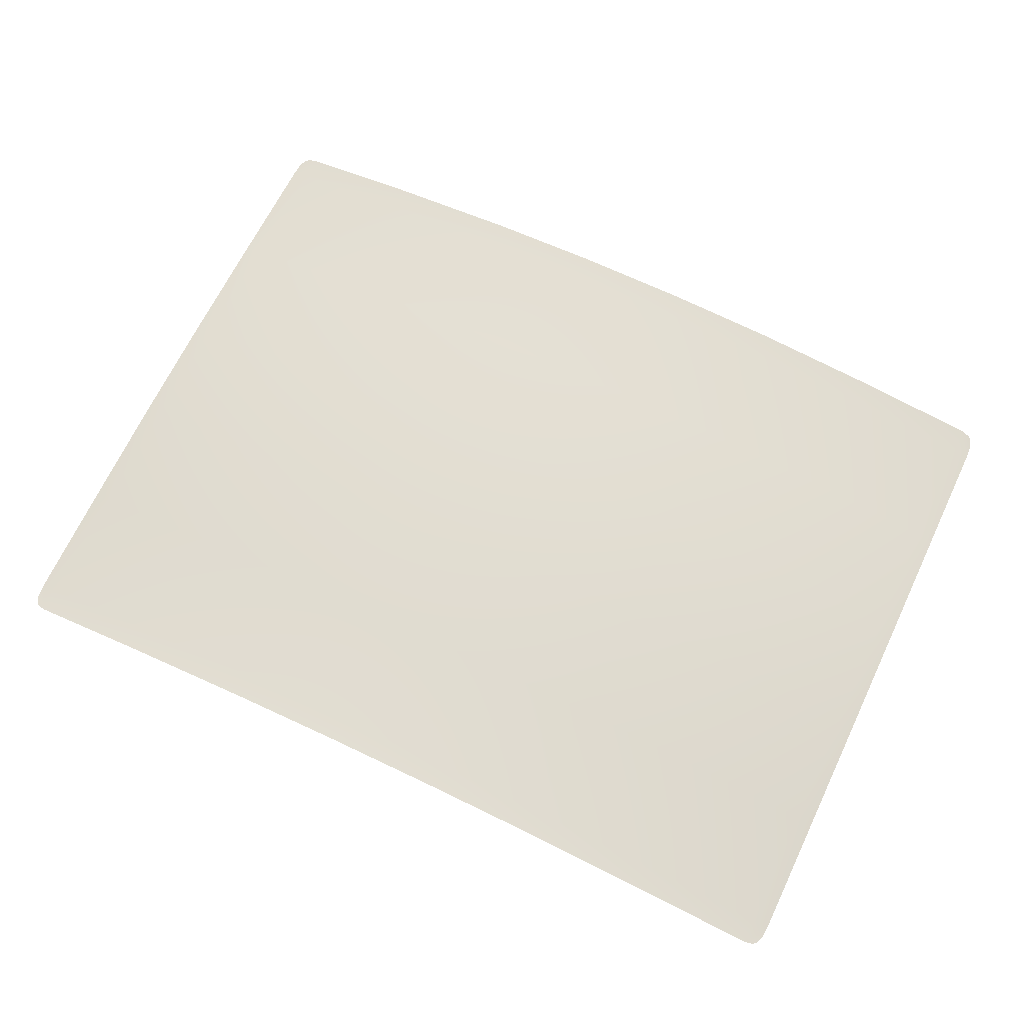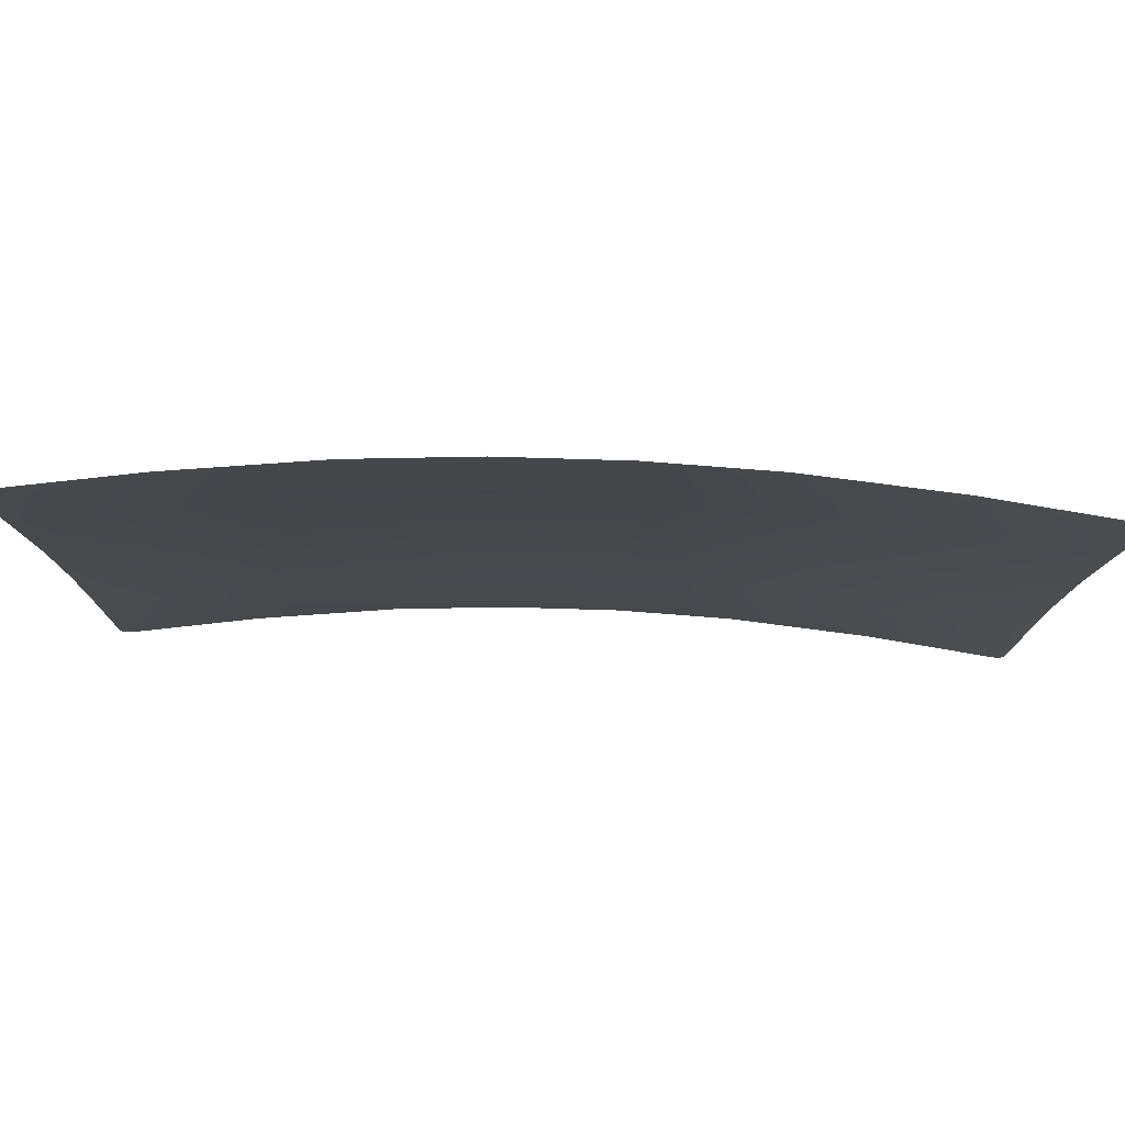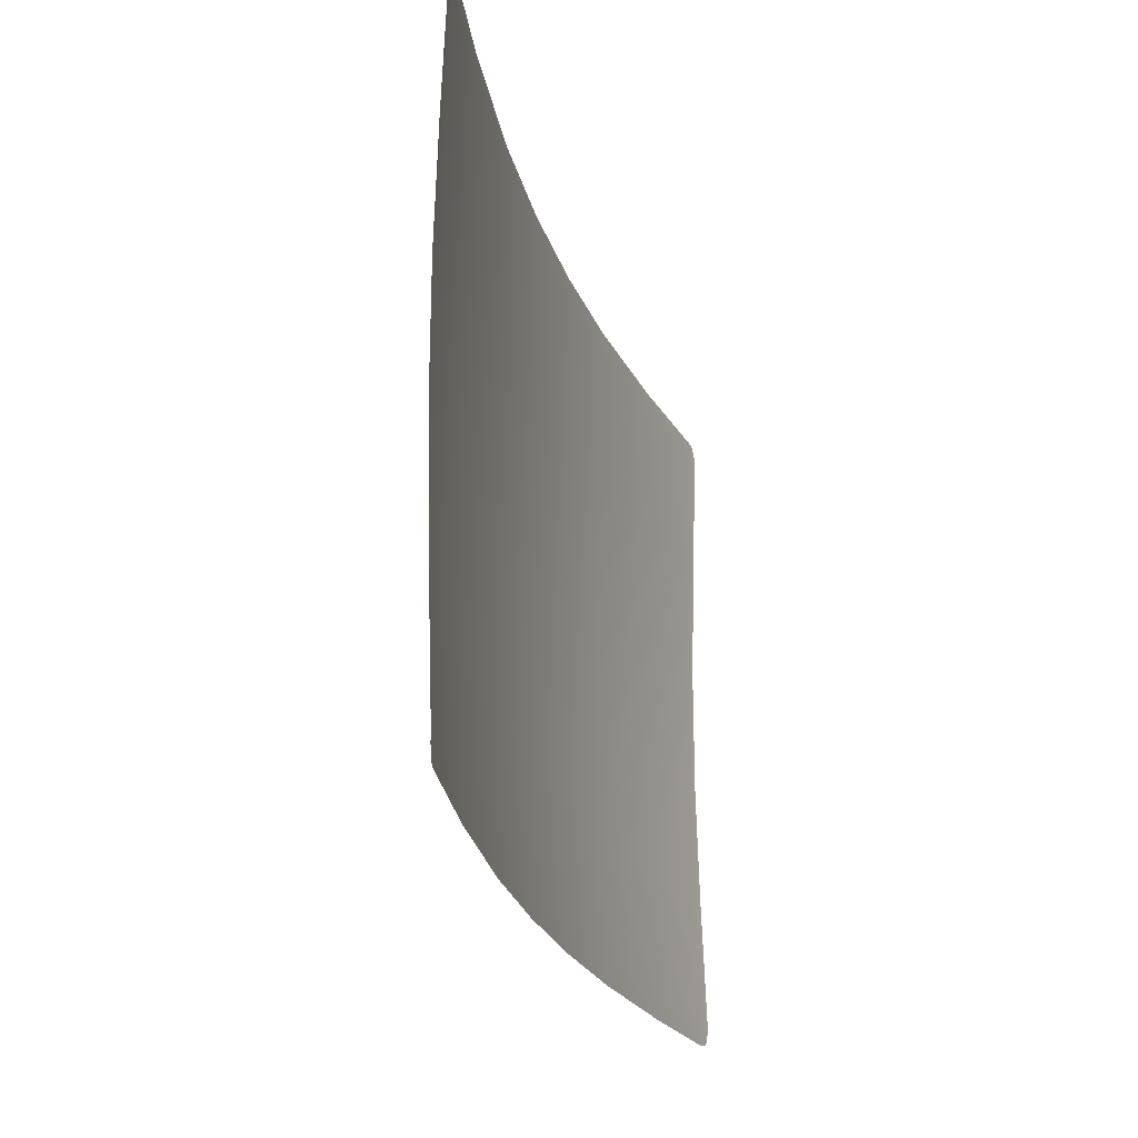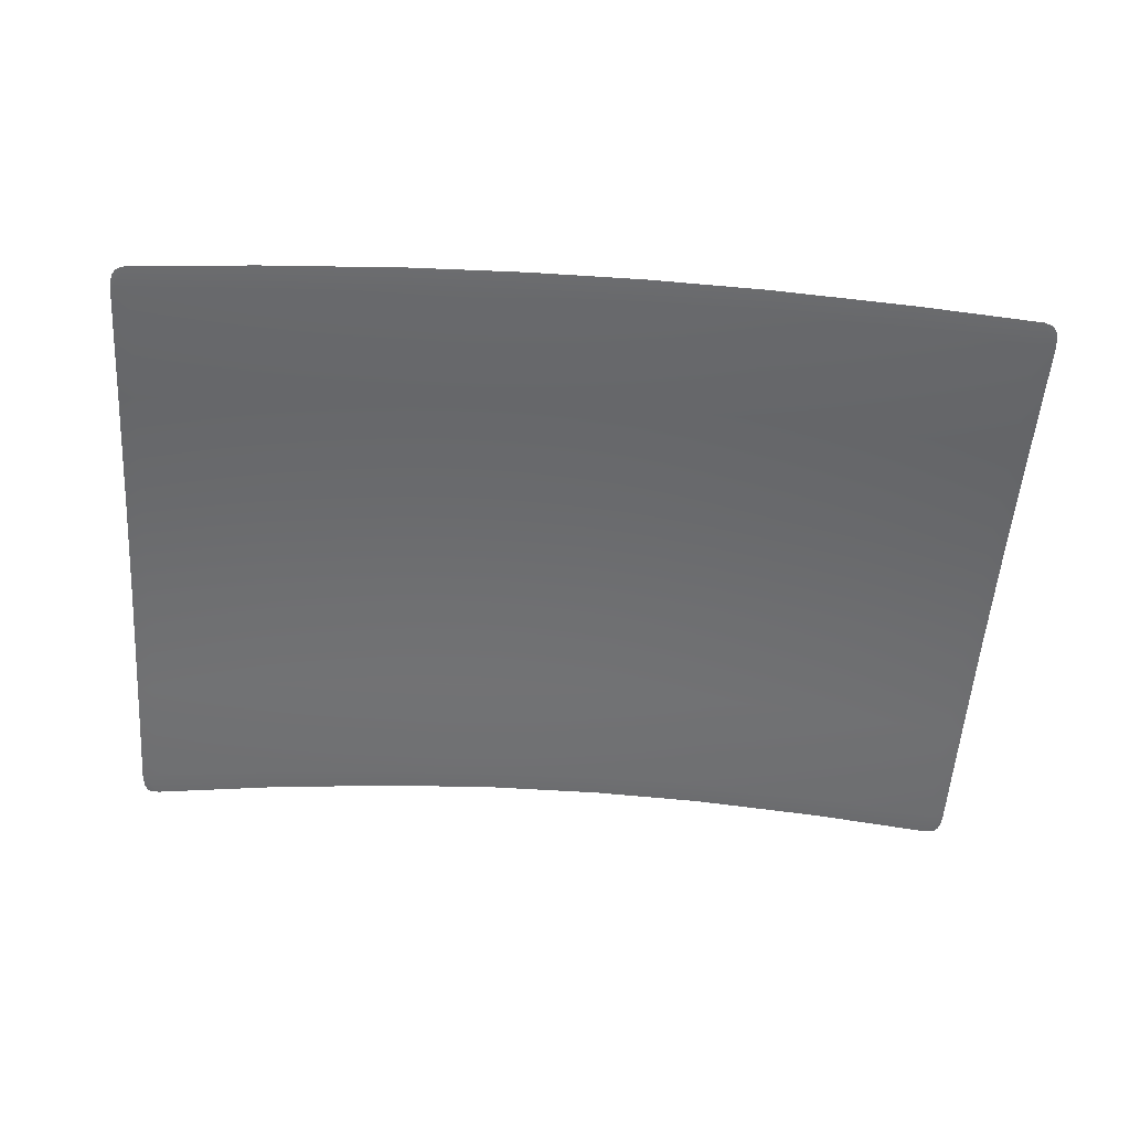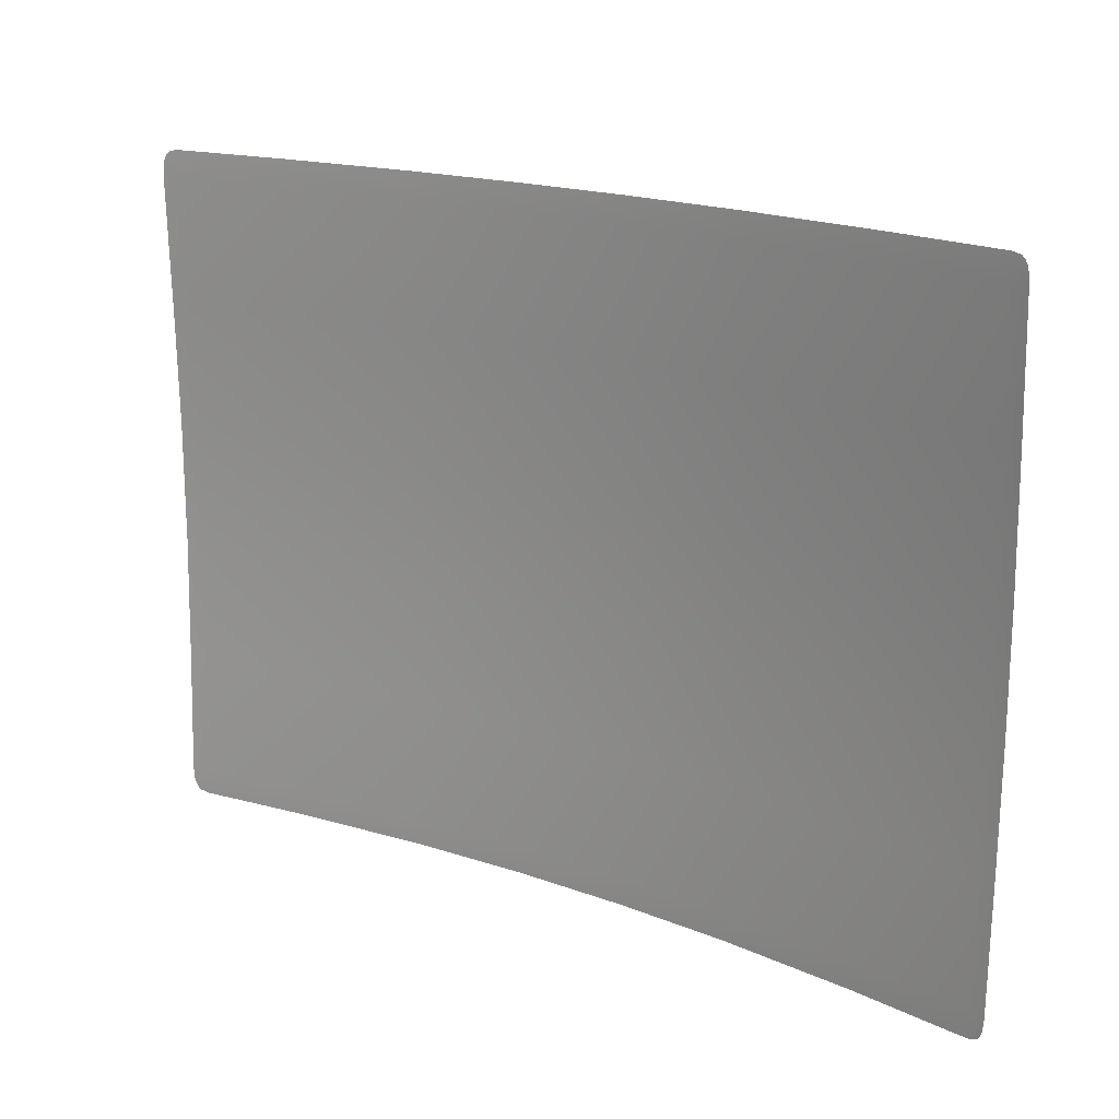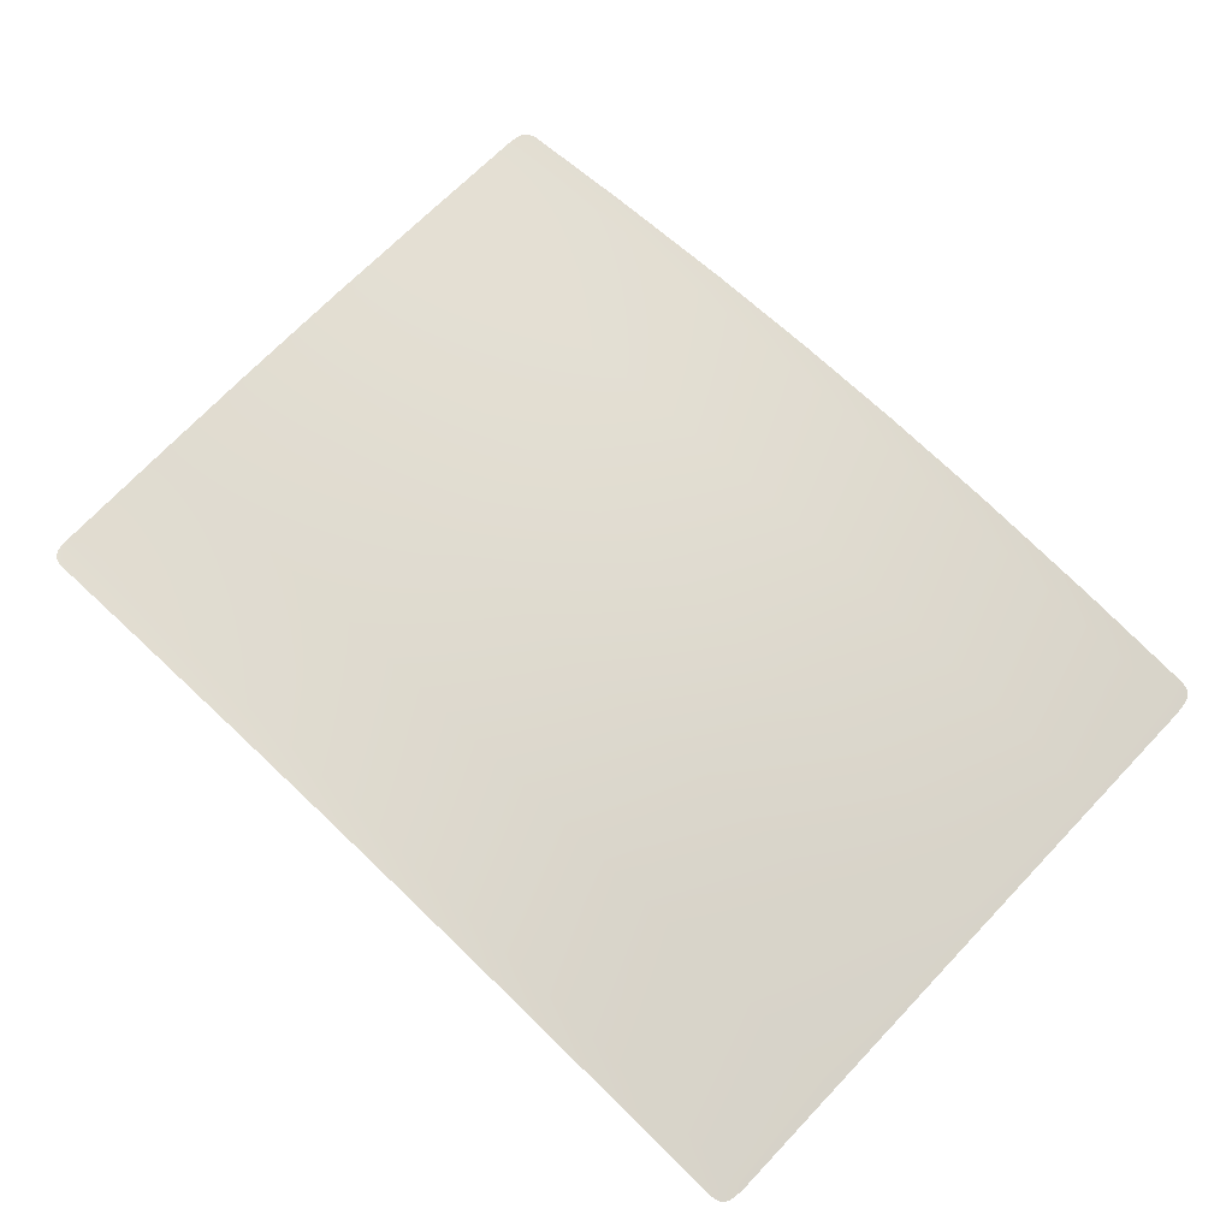
<metadata>
{"format":"obj","ext":"obj","renderer":"f3d","projection":"perspective","resolution":1024,"background":"white","views":[{"elev":67.9,"azim":25.6,"up":"+Z"},{"elev":79.0,"azim":-178.3,"up":"+Y"},{"elev":-23.6,"azim":104.8,"up":"+Y"},{"elev":-53.9,"azim":-4.0,"up":"+Z"},{"elev":18.1,"azim":-144.1,"up":"+Y"},{"elev":70.5,"azim":-136.3,"up":"+Z"}]}
</metadata>
<code>
g all
f 1 2 3
f 5 3 2
f 9 10 11
f 13 14 11
f 18 19 20
f 24 6 2
f 26 24 23
f 7 26 25
f 28 11 14
f 30 28 27
f 15 30 29
f 19 18 32
f 31 32 34
f 33 34 22
f 36 14 13
f 19 36 35
f 37 38 5
f 18 17 38
f 41 37 6
f 32 18 37
f 42 27 14
f 31 42 36
f 43 41 24
f 34 32 41
f 44 29 27
f 33 44 42
f 39 43 26
f 22 34 43
f 40 16 29
f 21 40 44
f 1 45 2
f 9 46 10
f 39 53 85
f 47 50 49
f 51 52 48
f 55 58 57
f 59 56 57
f 66 65 64
f 48 52 70
f 69 70 72
f 71 72 53
f 60 57 74
f 73 74 76
f 75 76 61
f 78 64 65
f 80 78 77
f 67 68 80
f 59 60 82
f 81 82 65
f 83 52 51
f 64 83 84
f 87 70 52
f 78 87 83
f 60 73 88
f 82 88 77
f 89 72 70
f 80 89 87
f 73 75 90
f 88 90 79
f 85 53 72
f 68 85 89
f 75 62 86
f 90 86 67
f 47 48 91
f 55 56 92
f 4 1 3
f 6 5 2
f 12 9 11
f 10 13 11
f 17 18 20
f 67 86 21
f 25 26 23
f 67 21 22
f 23 24 2
f 8 7 25
f 27 28 14
f 29 30 27
f 16 15 29
f 31 19 32
f 33 31 34
f 21 33 22
f 35 36 13
f 20 19 35
f 6 37 5
f 37 18 38
f 41 32 37
f 24 41 6
f 36 42 14
f 19 31 36
f 26 43 24
f 43 34 41
f 42 44 27
f 31 33 42
f 7 39 26
f 39 22 43
f 44 40 29
f 33 21 44
f 39 7 53
f 62 16 40
f 22 85 68
f 62 40 86
f 86 40 21
f 15 16 62
f 48 47 49
f 49 51 48
f 68 67 22
f 56 55 57
f 60 59 57
f 63 66 64
f 69 48 70
f 71 69 72
f 54 71 53
f 73 60 74
f 75 73 76
f 62 75 61
f 77 78 65
f 79 80 77
f 79 67 80
f 81 59 82
f 66 81 65
f 84 83 51
f 63 64 84
f 83 87 52
f 64 78 83
f 82 60 88
f 65 82 77
f 87 89 70
f 78 80 87
f 88 73 90
f 77 88 79
f 89 85 72
f 80 68 89
f 90 75 86
f 79 90 67
f 53 7 8
f 53 8 54
f 22 39 85
f 15 62 61
v -0.9453 -0.6944 -0.09204
v -0.9218 -0.7038 -0.08774
v -0.9535 -0.6755 -0.09366
v -0.9504 -0.686 -0.09303
v -0.9558 -0.6506 -0.09413
v -0.9218 -0.6507 -0.08774
v -0.1221 -0.6507 -0.01034
v -0.1221 -0.7038 -0.01034
v -0.9453 0.6947 -0.09204
v -0.9535 0.6758 -0.09366
v -0.9218 0.7041 -0.08774
v -0.9387 0.7001 -0.09079
v -0.9558 0.6508 -0.09412
v -0.9218 0.6509 -0.08774
v -0.1221 0.7041 -0.01034
v -0.1221 0.6509 -0.01034
v -0.9558 -0.13 -0.07819
v -0.9218 -0.1301 -0.0718
v -0.9218 0.1303 -0.0718
v -0.9558 0.1303 -0.07819
v -0.1221 0.1303 0.00559
v -0.1221 -0.1301 0.00559
v -0.664 -0.7038 -0.05165
v -0.664 -0.6507 -0.05165
v -0.3683 -0.7038 -0.02216
v -0.3683 -0.6507 -0.02216
v -0.664 0.6509 -0.05165
v -0.664 0.7041 -0.05165
v -0.3683 0.6509 -0.02216
v -0.3683 0.7041 -0.02216
v -0.664 0.1303 -0.03571
v -0.664 -0.1301 -0.03571
v -0.3683 0.1303 -0.00623
v -0.3683 -0.1301 -0.00623
v -0.9558 0.3906 -0.08483
v -0.9218 0.3906 -0.07844
v -0.9218 -0.3904 -0.07844
v -0.9558 -0.3903 -0.08483
v -0.1221 -0.3904 -0.00105
v -0.1221 0.3906 -0.00105
v -0.664 -0.3904 -0.04235
v -0.664 0.3906 -0.04235
v -0.3683 -0.3904 -0.01287
v -0.3683 0.3906 -0.01287
v -0.9387 -0.6998 -0.09079
v -0.9504 0.6862 -0.09303
v 0.9453 -0.6944 -0.09204
v 0.9218 -0.7038 -0.08774
v 0.9535 -0.6755 -0.09366
v 0.9504 -0.686 -0.09303
v 0.9558 -0.6506 -0.09413
v 0.9218 -0.6507 -0.08774
v 0.1221 -0.6507 -0.01034
v 0.1221 -0.7038 -0.01034
v 0.9453 0.6947 -0.09204
v 0.9535 0.6758 -0.09366
v 0.9218 0.7041 -0.08774
v 0.9387 0.7001 -0.09079
v 0.9558 0.6508 -0.09412
v 0.9218 0.6509 -0.08774
v 0.1221 0.7041 -0.01034
v 0.1221 0.6509 -0.01034
v 0.9558 -0.13 -0.07819
v 0.9218 -0.1301 -0.0718
v 0.9218 0.1303 -0.0718
v 0.9558 0.1303 -0.07819
v 0.1221 0.1303 0.00559
v 0.1221 -0.1301 0.00559
v 0.664 -0.7038 -0.05165
v 0.664 -0.6507 -0.05165
v 0.3683 -0.7038 -0.02216
v 0.3683 -0.6507 -0.02216
v 0.664 0.6509 -0.05165
v 0.664 0.7041 -0.05165
v 0.3683 0.6509 -0.02216
v 0.3683 0.7041 -0.02216
v 0.664 0.1303 -0.03571
v 0.664 -0.1301 -0.03571
v 0.3683 0.1303 -0.00623
v 0.3683 -0.1301 -0.00623
v 0.9558 0.3906 -0.08483
v 0.9218 0.3906 -0.07844
v 0.9218 -0.3904 -0.07844
v 0.9558 -0.3903 -0.08483
v 0.1221 -0.3904 -0.00105
v 0.1221 0.3906 -0.00105
v 0.664 -0.3904 -0.04235
v 0.664 0.3906 -0.04235
v 0.3683 -0.3904 -0.01287
v 0.3683 0.3906 -0.01287
v 0.9387 -0.6998 -0.09079
v 0.9504 0.6862 -0.09303

</code>
